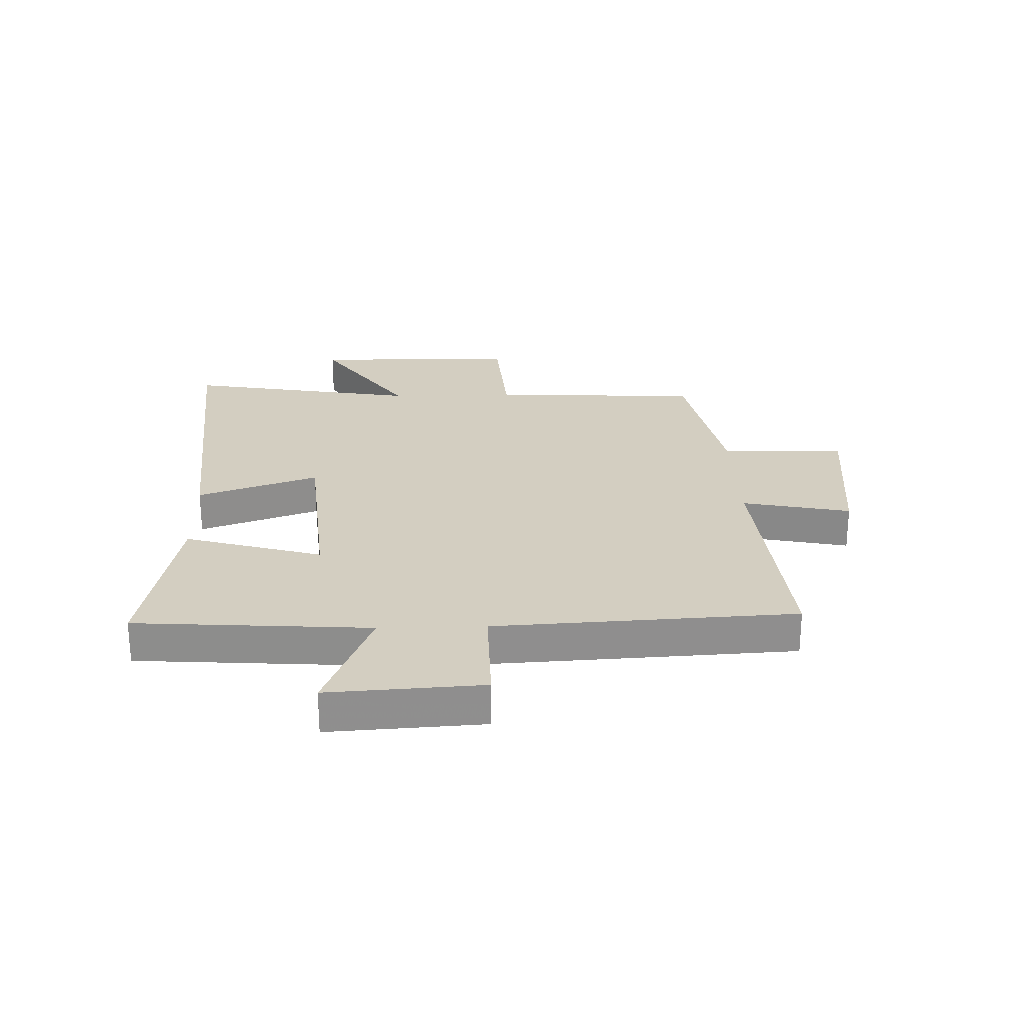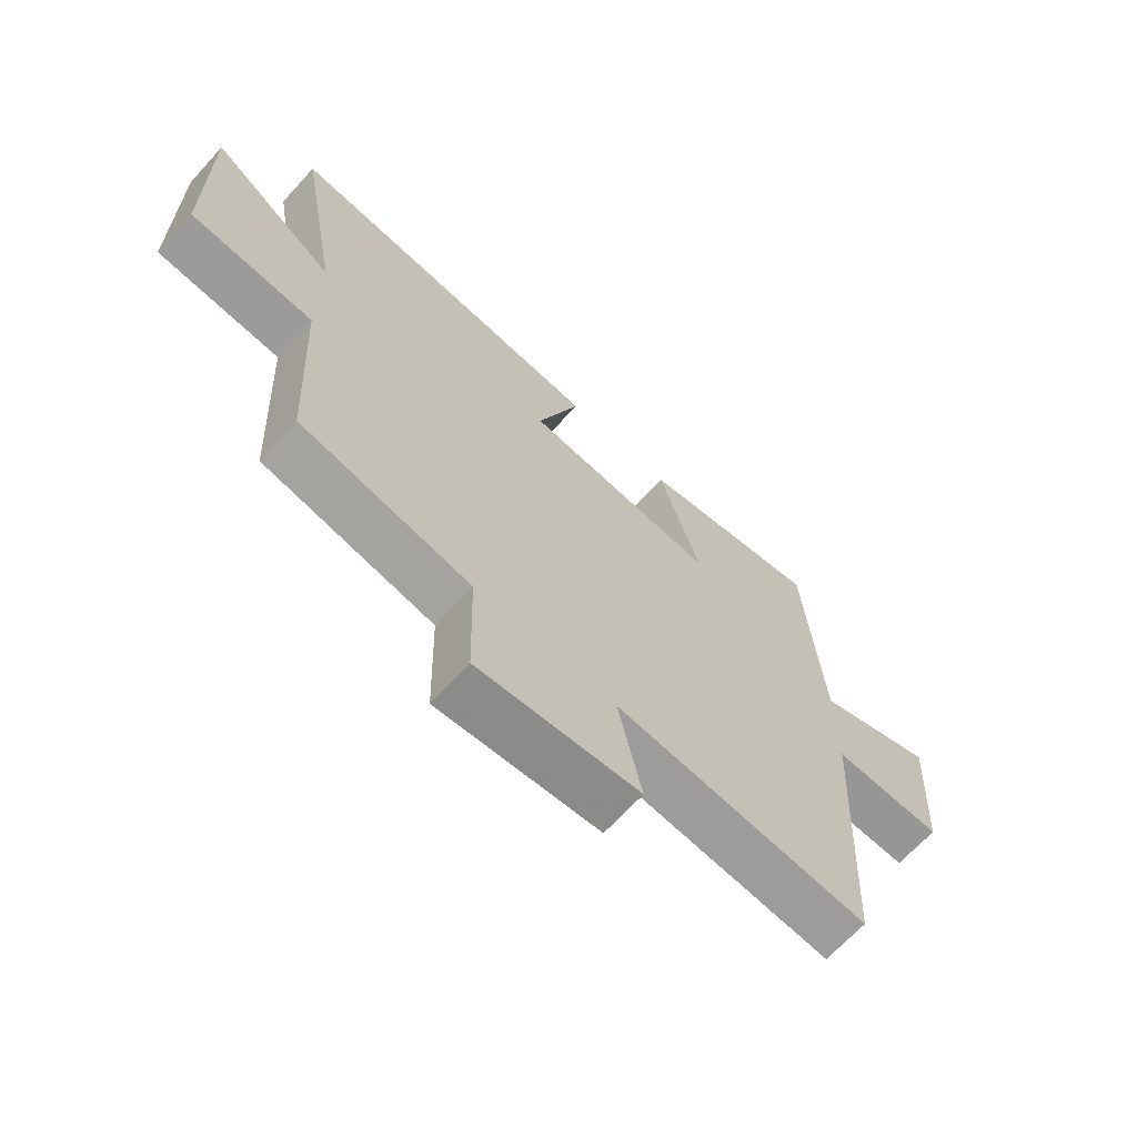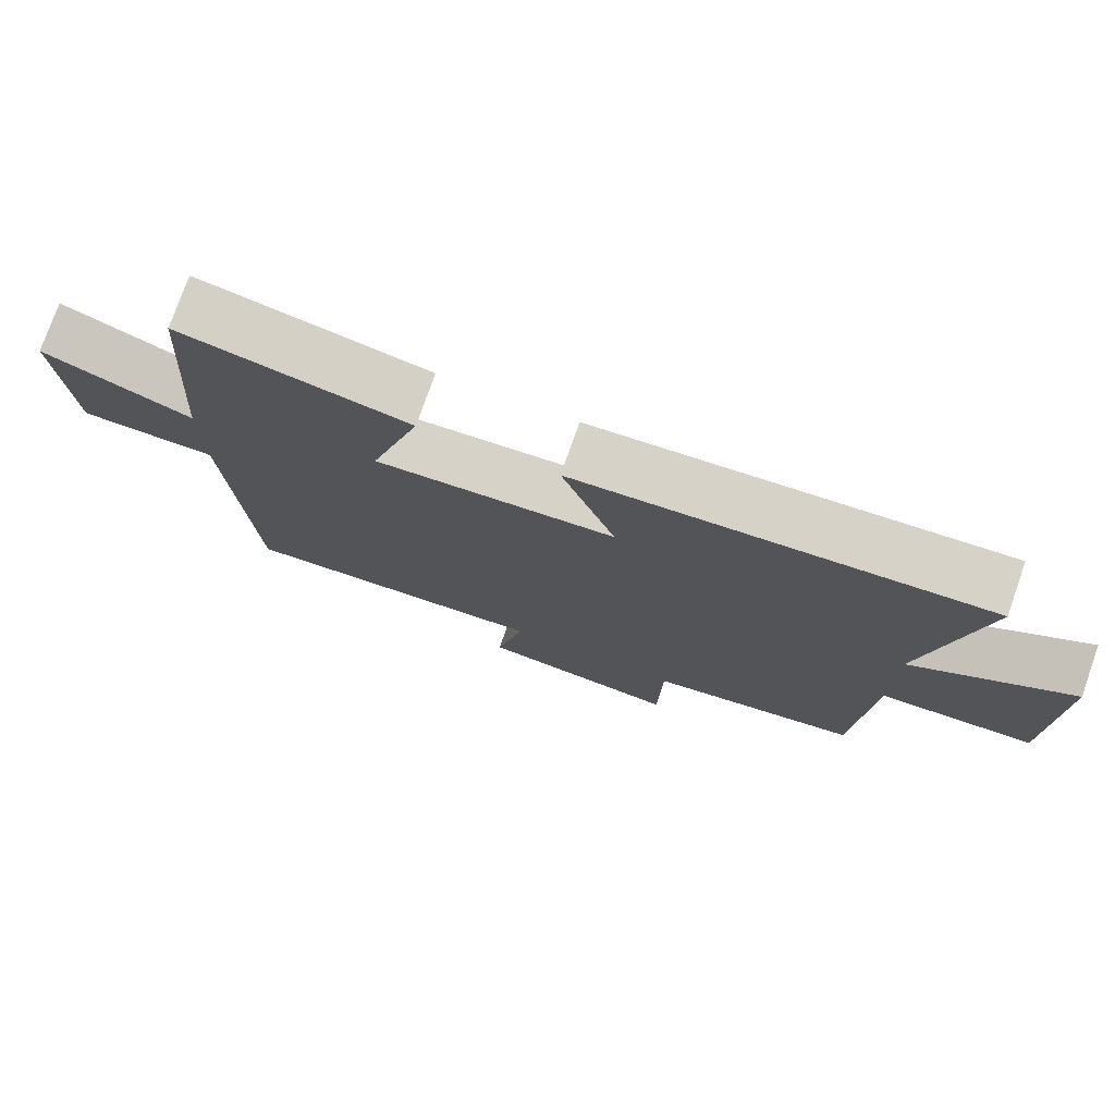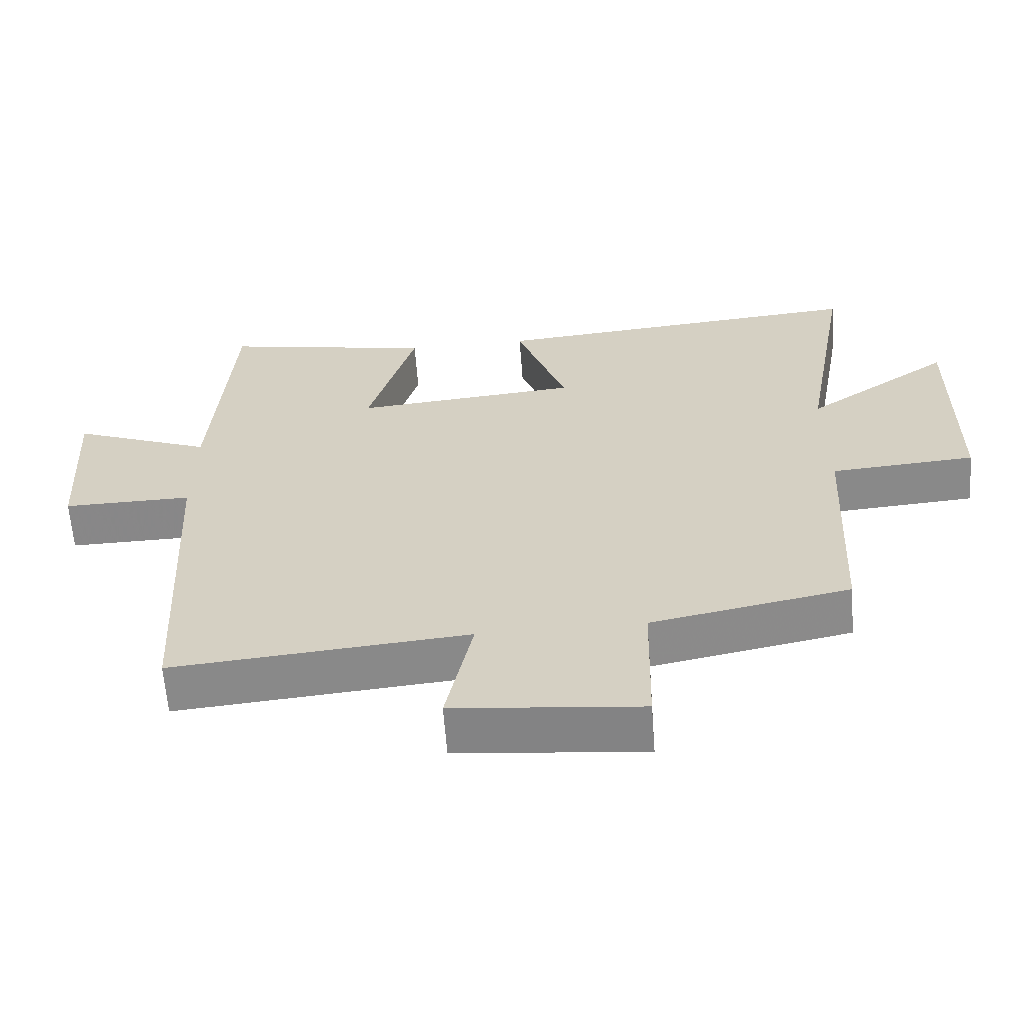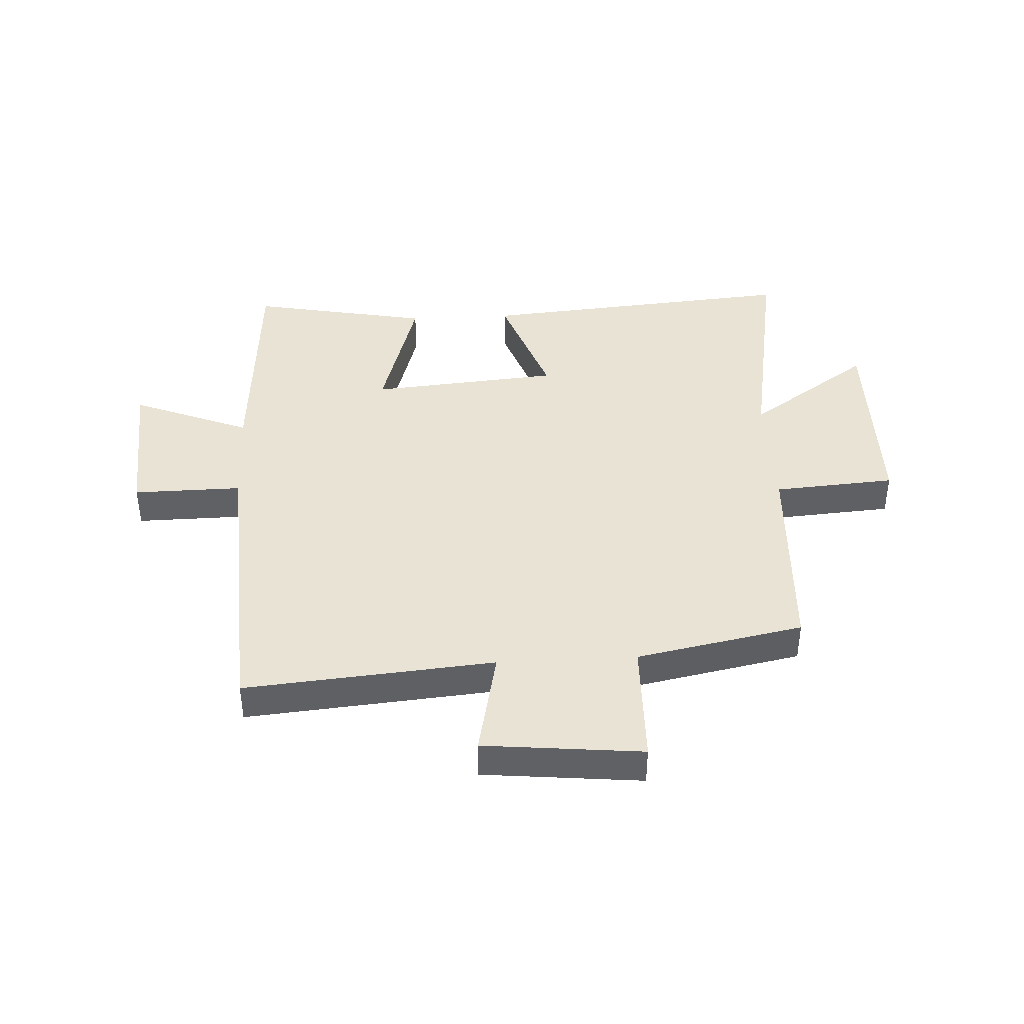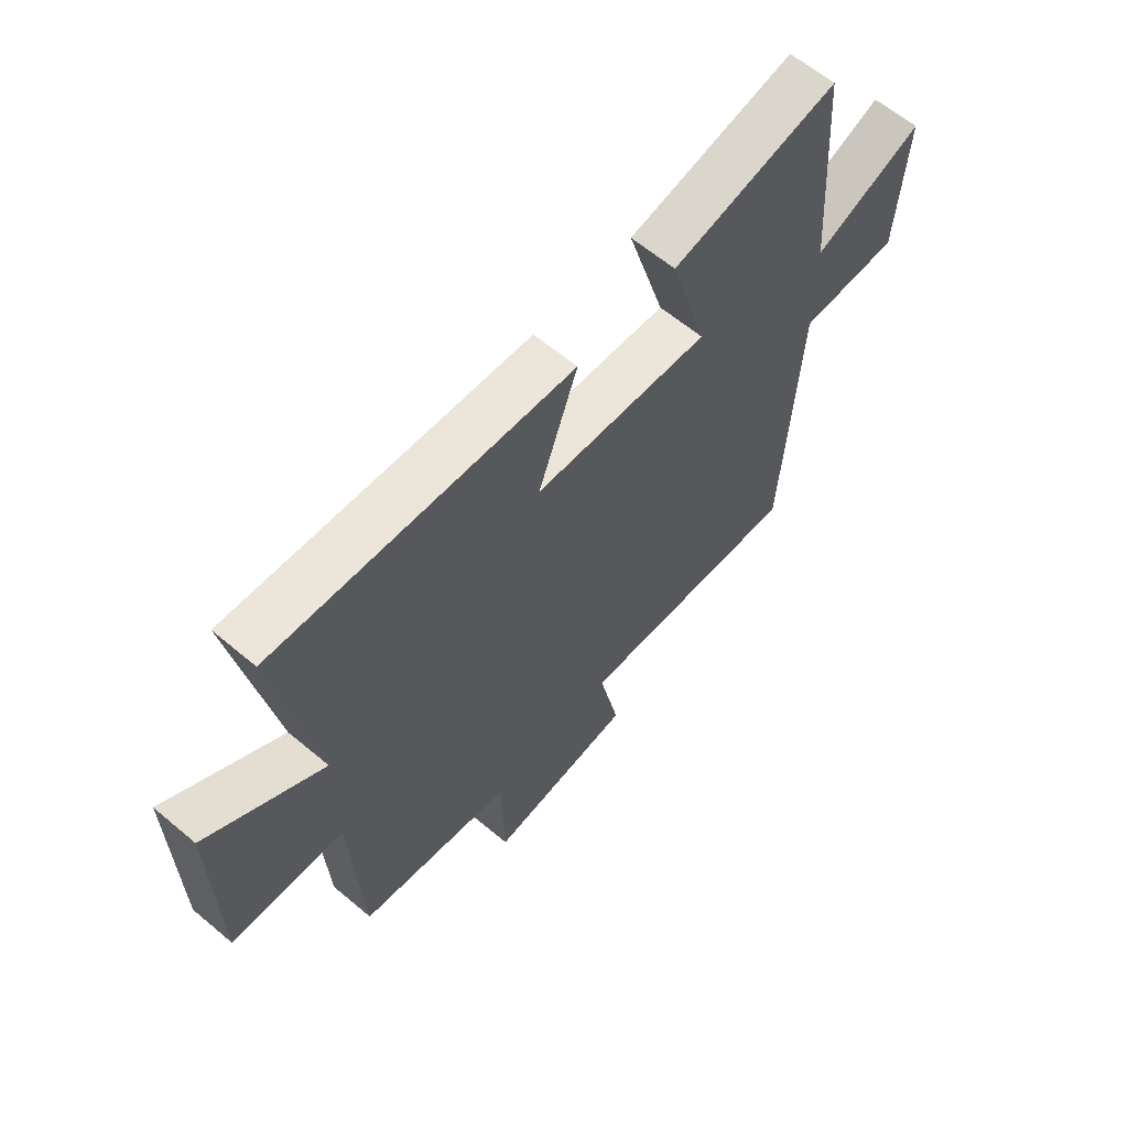
<metadata>
{"format":"obj","ext":"obj","renderer":"f3d","projection":"perspective","resolution":1024,"background":"white","views":[{"elev":25.3,"azim":88.3,"up":"+Y"},{"elev":-67.3,"azim":-42.4,"up":"+Z"},{"elev":76.4,"azim":-160.6,"up":"+Z"},{"elev":-62.5,"azim":-175.7,"up":"+Z"},{"elev":41.0,"azim":176.9,"up":"+Y"},{"elev":62.4,"azim":-49.6,"up":"+Z"}]}
</metadata>
<code>
v -0.481 0.07 -0.444
v -0.5 0.07 -0.08
v -0.709 0.07 -0.065
v -0.713 0.07 0.291
v -0.5 0.07 0.144
v -0.571 0.07 0.546
v -0.021 0.07 0.5
v -0.094 0.07 0.292
v 0.232 0.07 0.264
v 0.163 0.07 0.5
v 0.472 0.07 0.561
v 0.5 0.07 0.158
v 0.703 0.07 0.24
v 0.687 0.07 -0.024
v 0.5 0.07 -0.022
v 0.472 0.07 -0.537
v 0.044 0.07 -0.5
v 0.083 0.07 -0.686
v -0.189 0.07 -0.714
v -0.194 0.07 -0.5
v -0.481 0 -0.444
v -0.5 0 -0.08
v -0.709 0 -0.065
v -0.713 0 0.291
v -0.5 0 0.144
v -0.571 0 0.546
v -0.021 0 0.5
v -0.094 0 0.292
v 0.232 0 0.264
v 0.163 0 0.5
v 0.472 0 0.561
v 0.5 0 0.158
v 0.703 0 0.24
v 0.687 0 -0.024
v 0.5 0 -0.022
v 0.472 0 -0.537
v 0.044 0 -0.5
v 0.083 0 -0.686
v -0.189 0 -0.714
v -0.194 0 -0.5
f 17 18 19 20
f 17 20 1 2
f 15 16 17 2
f 12 13 14 15
f 9 10 11 12
f 8 9 12 15
f 5 6 7 8
f 5 8 15 2
f 2 3 4 5
f 40 39 38 37
f 22 21 40 37
f 22 37 36 35
f 35 34 33 32
f 32 31 30 29
f 35 32 29 28
f 28 27 26 25
f 22 35 28 25
f 25 24 23 22
f 1 21 22 2
f 2 22 23 3
f 3 23 24 4
f 4 24 25 5
f 5 25 26 6
f 6 26 27 7
f 7 27 28 8
f 8 28 29 9
f 9 29 30 10
f 10 30 31 11
f 11 31 32 12
f 12 32 33 13
f 13 33 34 14
f 14 34 35 15
f 15 35 36 16
f 16 36 37 17
f 17 37 38 18
f 18 38 39 19
f 19 39 40 20
f 20 40 21 1

</code>
